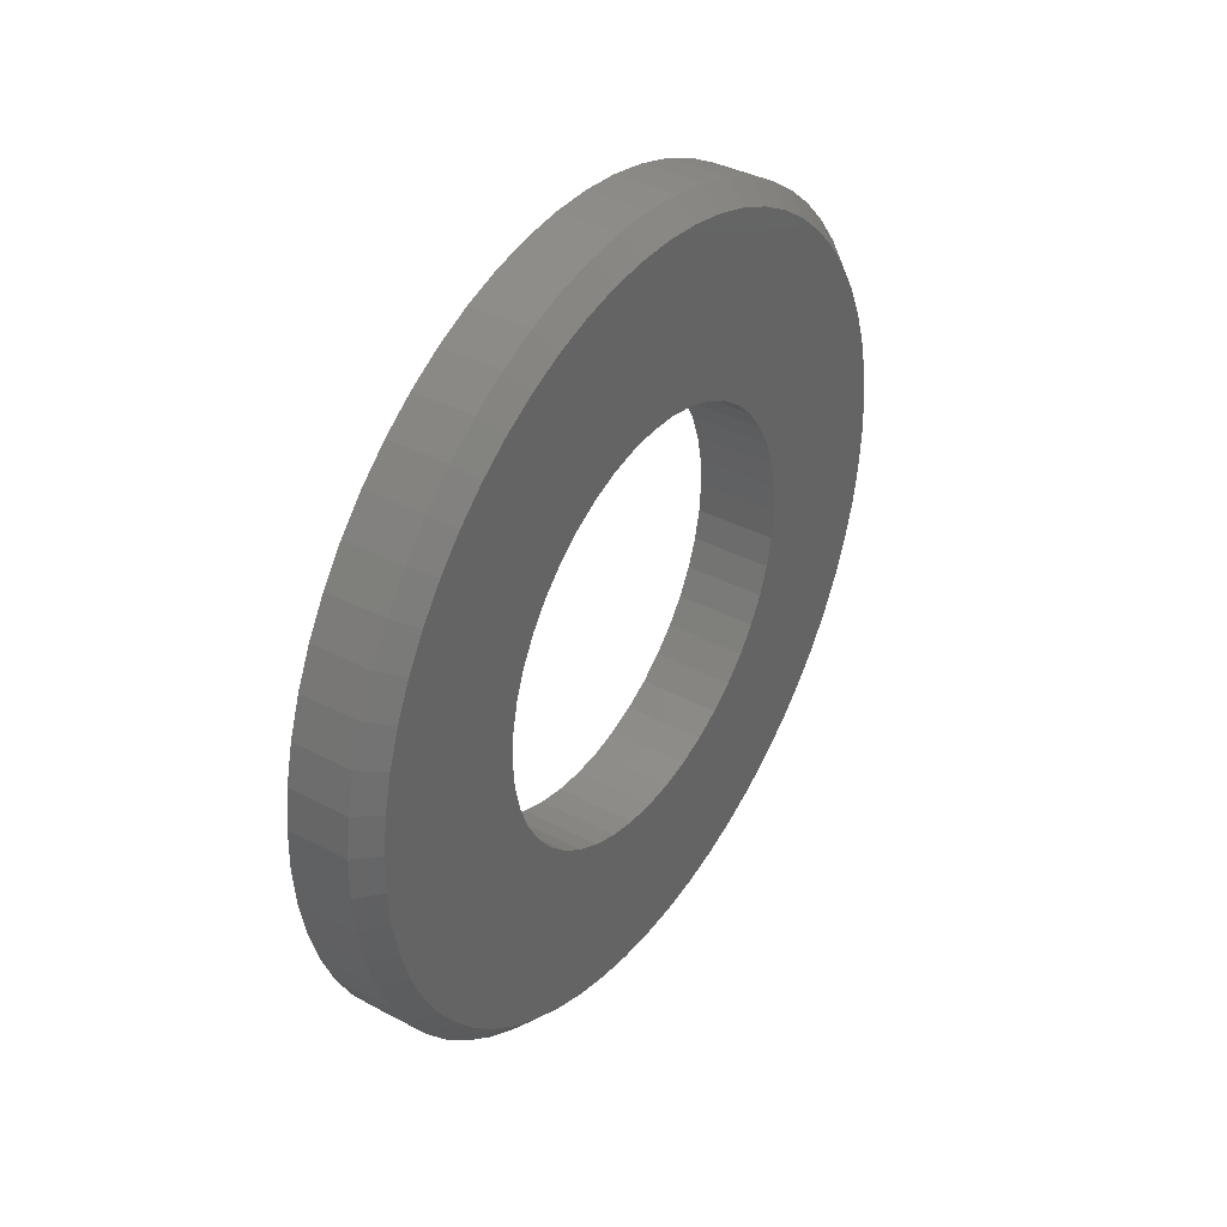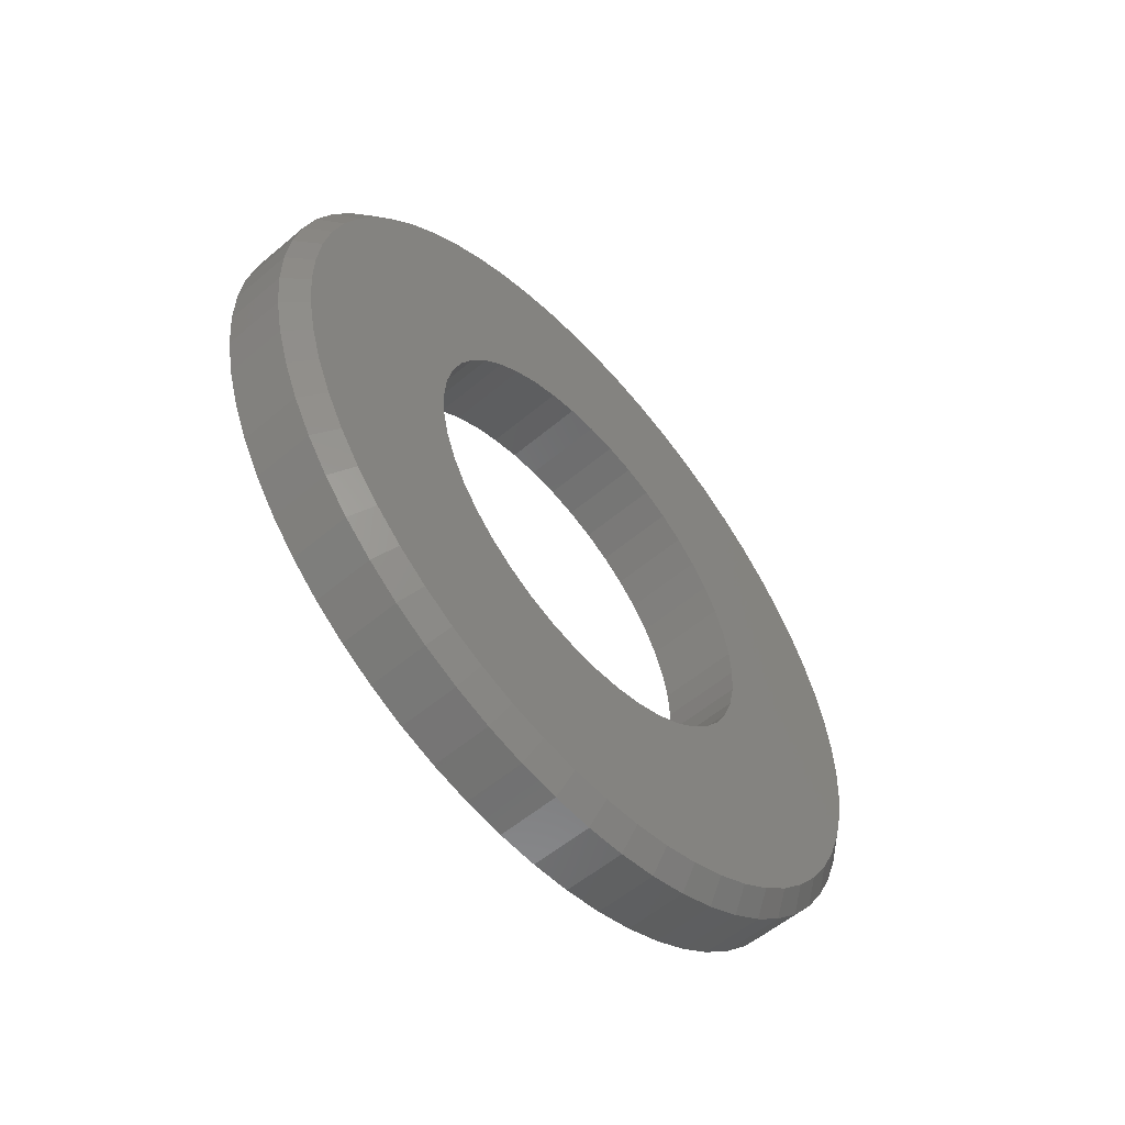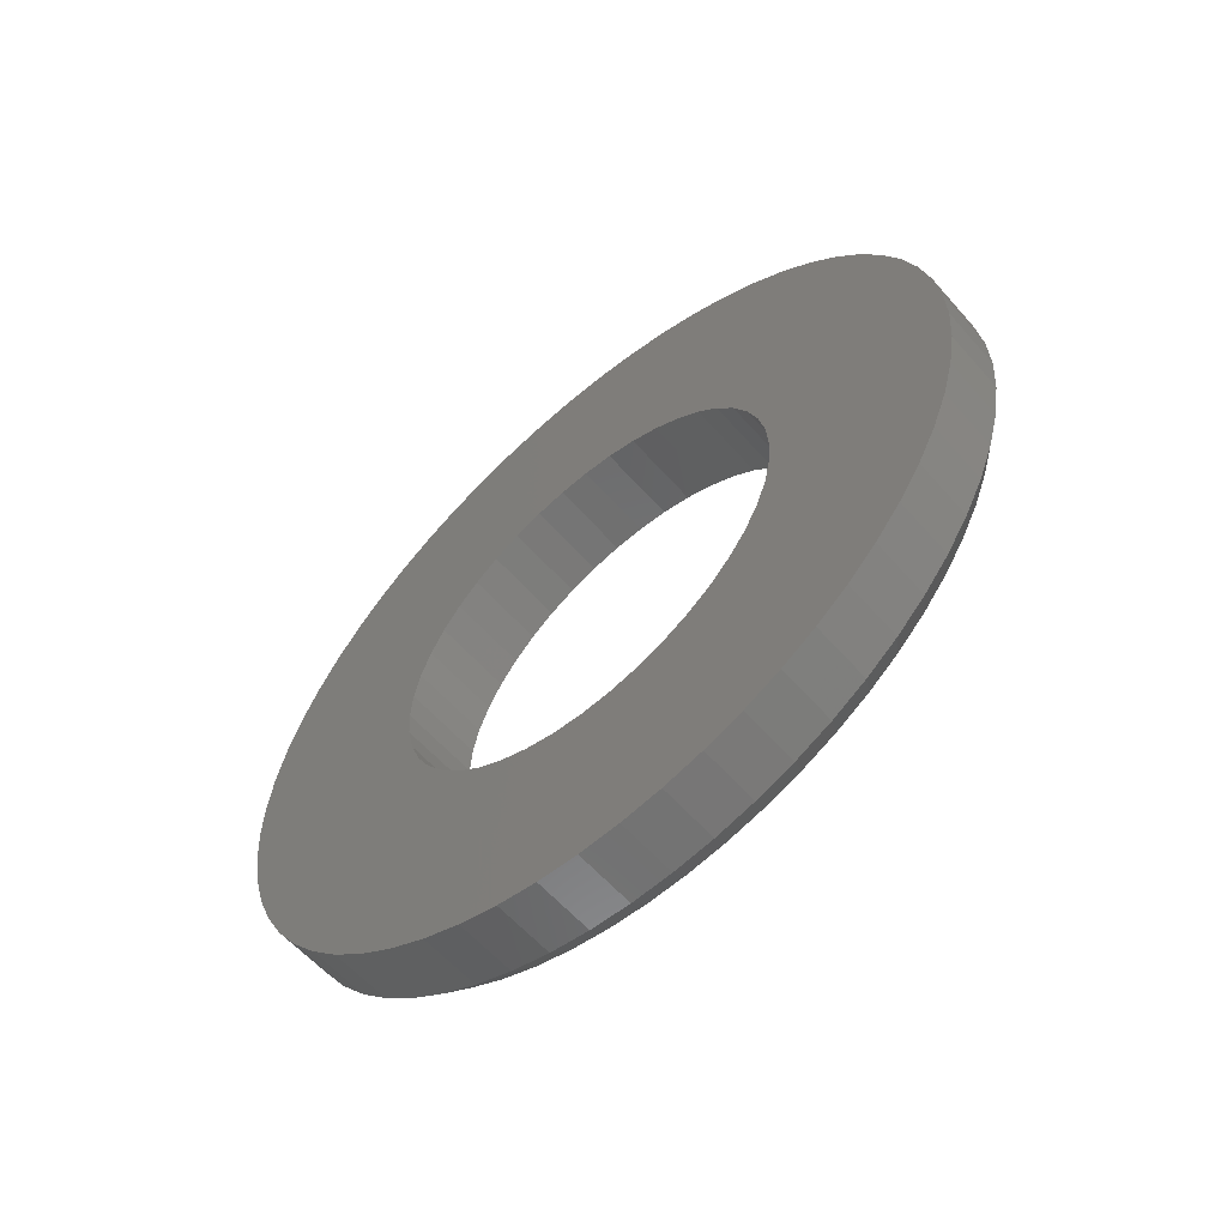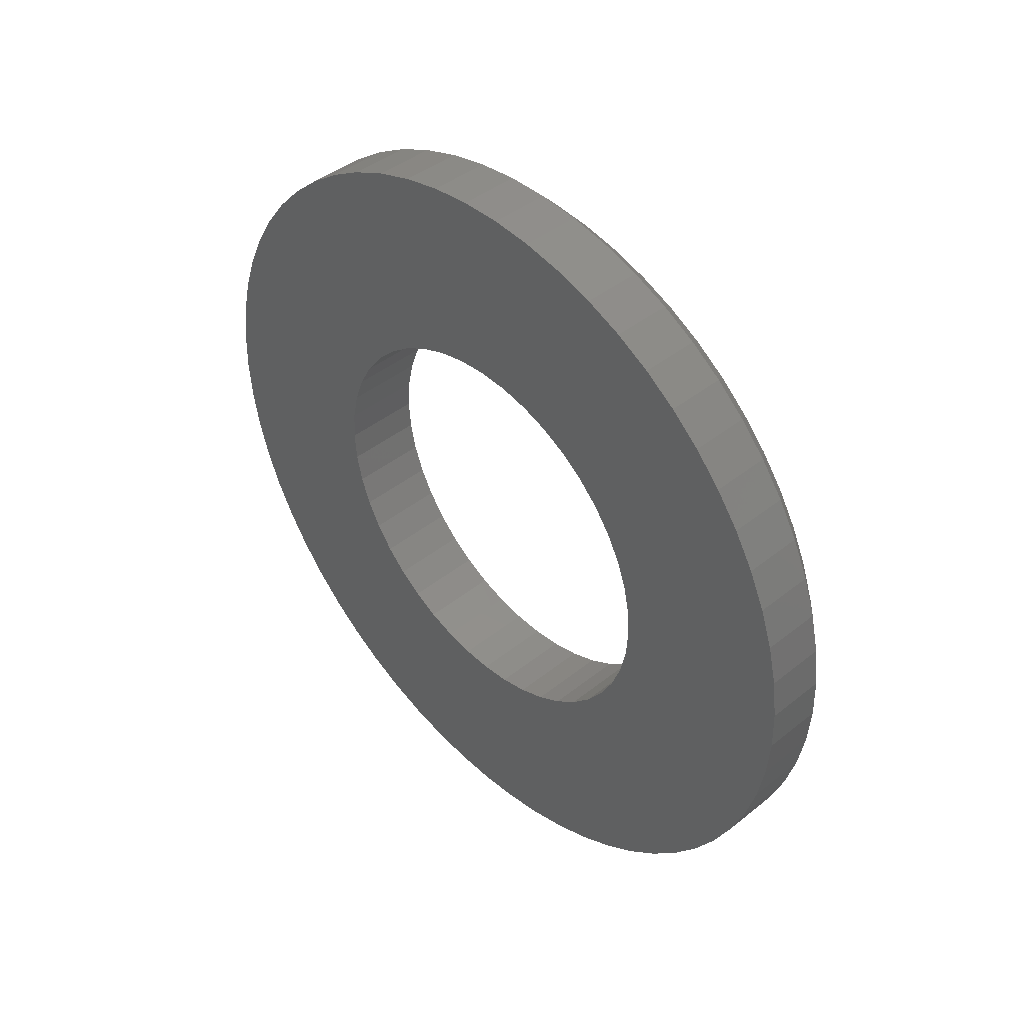
<metadata>
{"format":"stl","ext":"stl","renderer":"f3d","projection":"perspective","resolution":1024,"background":"white","views":[{"elev":38.5,"azim":-146.4,"up":"+Y"},{"elev":-56.5,"azim":-138.7,"up":"+Z"},{"elev":-59.3,"azim":131.0,"up":"+Y"},{"elev":42.6,"azim":136.4,"up":"+Y"}]}
</metadata>
<code>
# stl→obj: 271 verts, 542 faces
v 0.4001 4.936e-05 8
v 5e-05 0.4403 7.219
v 0.4001 0.04245 7.177
v 5e-05 0.5607 6.445
v 0.4001 0.1692 6.364
v 5e-05 0.76 5.689
v 0.4001 0.379 5.567
v 5e-05 1.036 4.957
v 0.4001 0.6695 4.796
v 5e-05 1.386 4.257
v 0.4001 1.038 4.06
v 5e-05 1.806 3.596
v 0.4001 1.48 3.365
v 5e-05 2.291 2.983
v 0.4001 1.991 2.719
v 5e-05 2.838 2.422
v 0.4001 2.566 2.129
v 5e-05 3.438 1.921
v 0.4001 3.198 1.601
v 5e-05 4.088 1.484
v 0.4001 3.882 1.142
v 5e-05 4.778 1.117
v 0.4001 4.609 0.7544
v 5e-05 5.503 0.8219
v 0.4001 5.372 0.4441
v 5e-05 6.254 0.6032
v 0.4001 6.163 0.2139
v 5e-05 7.024 0.4629
v 0.4001 6.973 0.06624
v 5e-05 7.804 0.4025
v 0.4001 7.794 0.002677
v 5e-05 8.587 0.4227
v 0.4001 8.617 0.02388
v 5e-05 9.363 0.5232
v 0.4001 9.434 0.1296
v 5e-05 10.12 0.7029
v 0.4001 10.24 0.3188
v 5e-05 10.86 0.96
v 0.4001 11.01 0.5894
v 5e-05 11.57 1.292
v 0.4001 11.76 0.9386
v 5e-05 12.24 1.694
v 0.4001 12.47 1.363
v 5e-05 12.87 2.164
v 0.4001 13.12 1.857
v 5e-05 13.44 2.696
v 0.4001 13.73 2.416
v 5e-05 13.96 3.283
v 0.4001 14.27 3.035
v 5e-05 14.41 3.921
v 0.4001 14.75 3.706
v 5e-05 14.8 4.602
v 0.4001 15.16 4.423
v 5e-05 15.11 5.319
v 0.4001 15.49 5.178
v 5e-05 15.35 6.065
v 0.4001 15.74 5.963
v 5e-05 15.51 6.83
v 0.4001 15.9 6.769
v 5e-05 15.59 7.609
v 0.4001 15.99 7.588
v 5e-05 15.59 8.391
v 0.4001 15.99 8.412
v 5e-05 15.51 9.17
v 0.4001 15.9 9.231
v 5e-05 15.35 9.936
v 0.4001 15.74 10.04
v 5e-05 15.11 10.68
v 0.4001 15.49 10.82
v 5e-05 14.8 11.4
v 0.4001 15.16 11.58
v 5e-05 14.41 12.08
v 0.4001 14.75 12.29
v 5e-05 13.96 12.72
v 0.4001 14.27 12.96
v 5e-05 13.44 13.3
v 0.4001 13.73 13.58
v 5e-05 12.87 13.84
v 0.4001 13.12 14.14
v 5e-05 12.24 14.31
v 0.4001 12.47 14.64
v 5e-05 11.57 14.71
v 0.4001 11.76 15.06
v 5e-05 10.86 15.04
v 0.4001 11.01 15.41
v 5e-05 10.12 15.3
v 0.4001 10.24 15.68
v 5e-05 9.363 15.48
v 0.4001 9.434 15.87
v 5e-05 8.587 15.58
v 0.4001 8.617 15.98
v 5e-05 7.804 15.6
v 0.4001 7.794 16
v 5e-05 7.024 15.54
v 0.4001 6.973 15.93
v 5e-05 6.254 15.4
v 0.4001 6.163 15.79
v 5e-05 5.503 15.18
v 0.4001 5.372 15.56
v 5e-05 4.778 14.88
v 0.4001 4.609 15.25
v 5e-05 4.088 14.52
v 0.4001 3.882 14.86
v 5e-05 3.438 14.08
v 0.4001 3.198 14.4
v 5e-05 2.838 13.58
v 0.4001 2.566 13.87
v 5e-05 2.291 13.02
v 0.4001 1.991 13.28
v 5e-05 1.806 12.4
v 0.4001 1.48 12.64
v 5e-05 1.386 11.74
v 0.4001 1.038 11.94
v 5e-05 1.036 11.04
v 0.4001 0.6695 11.2
v 5e-05 0.76 10.31
v 0.4001 0.379 10.43
v 5e-05 0.5607 9.555
v 0.4001 0.1692 9.636
v 5e-05 0.4403 8.781
v 0.4001 0.04245 8.823
v 5e-05 0.4 8
v 5e-05 3.97 6.817
v 5e-05 3.843 7.402
v 5e-05 3.8 8
v 5e-05 3.843 8.598
v 5e-05 5.729 4.467
v 5e-05 5.25 4.826
v 5e-05 4.826 5.25
v 5e-05 4.467 5.729
v 5e-05 4.18 9.745
v 5e-05 4.467 10.27
v 5e-05 4.826 10.75
v 5e-05 5.25 11.17
v 5e-05 3.97 9.183
v 5e-05 4.18 6.255
v 5e-05 8 12.2
v 5e-05 8.598 12.16
v 5e-05 9.183 12.03
v 5e-05 9.745 11.82
v 5e-05 6.817 12.03
v 5e-05 7.402 12.16
v 5e-05 5.729 11.53
v 5e-05 6.255 11.82
v 5e-05 10.27 4.467
v 5e-05 9.745 4.18
v 5e-05 9.183 3.97
v 5e-05 8.598 3.843
v 5e-05 12.03 6.817
v 5e-05 11.82 6.255
v 5e-05 11.53 5.729
v 5e-05 11.17 5.25
v 5e-05 10.75 11.17
v 5e-05 11.17 10.75
v 5e-05 11.53 10.27
v 5e-05 11.82 9.745
v 5e-05 10.27 11.53
v 5e-05 7.402 3.843
v 5e-05 6.817 3.97
v 5e-05 6.255 4.18
v 5e-05 12.16 8.598
v 5e-05 12.2 8
v 5e-05 12.16 7.402
v 5e-05 12.03 9.183
v 5e-05 8 3.8
v 5e-05 10.75 4.826
v 1.6 3.8 8
v 1.6 3.843 7.402
v 1.6 3.97 6.817
v 1.6 4.18 6.255
v 1.6 4.467 5.729
v 1.6 4.826 5.25
v 1.6 5.25 4.826
v 1.6 5.729 4.467
v 1.6 6.255 4.18
v 1.6 6.817 3.97
v 1.6 7.402 3.843
v 1.6 8 3.8
v 1.6 8.598 3.843
v 1.6 9.183 3.97
v 1.6 9.745 4.18
v 1.6 10.27 4.467
v 1.6 10.75 4.826
v 1.6 11.17 5.25
v 1.6 11.53 5.729
v 1.6 11.82 6.255
v 1.6 12.03 6.817
v 1.6 12.16 7.402
v 1.6 12.2 8
v 1.6 12.16 8.598
v 1.6 12.03 9.183
v 1.6 11.82 9.745
v 1.6 11.53 10.27
v 1.6 11.17 10.75
v 1.6 10.75 11.17
v 1.6 10.27 11.53
v 1.6 9.745 11.82
v 1.6 9.183 12.03
v 1.6 8.598 12.16
v 1.6 8 12.2
v 1.6 7.402 12.16
v 1.6 6.817 12.03
v 1.6 6.255 11.82
v 1.6 5.729 11.53
v 1.6 5.25 11.17
v 1.6 4.826 10.75
v 1.6 4.467 10.27
v 1.6 4.18 9.745
v 1.6 3.97 9.183
v 1.6 3.843 8.598
v 1.6 11.76 15.06
v 1.6 11.01 15.41
v 1.6 10.24 15.68
v 1.6 1.038 4.06
v 1.6 1.48 3.365
v 1.6 1.991 2.719
v 1.6 0.1692 9.636
v 1.6 0.04245 8.823
v 1.6 4.936e-05 8
v 1.6 0.04245 7.177
v 1.6 0.1692 6.364
v 1.6 0.379 5.567
v 1.6 0.6695 4.796
v 1.6 1.038 11.94
v 1.6 0.6695 11.2
v 1.6 0.379 10.43
v 1.6 3.198 14.4
v 1.6 2.566 13.87
v 1.6 1.991 13.28
v 1.6 1.48 12.64
v 1.6 9.434 15.87
v 1.6 8.617 15.98
v 1.6 7.794 16
v 1.6 13.73 13.58
v 1.6 13.12 14.14
v 1.6 12.47 14.64
v 1.6 15.49 10.82
v 1.6 15.16 11.58
v 1.6 14.75 12.29
v 1.6 14.27 12.96
v 1.6 15.99 8.412
v 1.6 15.9 9.231
v 1.6 15.74 10.04
v 1.6 6.163 0.2139
v 1.6 6.973 0.06624
v 1.6 2.566 2.129
v 1.6 3.198 1.601
v 1.6 3.882 1.142
v 1.6 4.609 0.7544
v 1.6 5.372 0.4441
v 1.6 6.973 15.93
v 1.6 6.163 15.79
v 1.6 5.372 15.56
v 1.6 4.609 15.25
v 1.6 3.882 14.86
v 1.6 15.49 5.178
v 1.6 15.74 5.963
v 1.6 15.9 6.769
v 1.6 15.99 7.588
v 1.6 7.794 0.002677
v 1.6 8.617 0.02388
v 1.6 9.434 0.1296
v 1.6 10.24 0.3188
v 1.6 13.73 2.416
v 1.6 14.27 3.035
v 1.6 14.75 3.706
v 1.6 15.16 4.423
v 1.6 11.01 0.5894
v 1.6 11.76 0.9386
v 1.6 12.47 1.363
v 1.6 13.12 1.857
f 1 2 3
f 3 2 4
f 3 4 5
f 5 4 6
f 5 6 7
f 7 6 8
f 7 8 9
f 9 8 10
f 9 10 11
f 11 10 12
f 11 12 13
f 13 12 14
f 13 14 15
f 15 14 16
f 15 16 17
f 17 16 18
f 17 18 19
f 19 18 20
f 19 20 21
f 21 20 22
f 21 22 23
f 23 22 24
f 23 24 25
f 25 24 26
f 25 26 27
f 27 26 28
f 27 28 29
f 29 28 30
f 29 30 31
f 31 30 32
f 31 32 33
f 33 32 34
f 33 34 35
f 35 34 36
f 35 36 37
f 37 36 38
f 37 38 39
f 39 38 40
f 39 40 41
f 41 40 42
f 41 42 43
f 43 42 44
f 43 44 45
f 45 44 46
f 45 46 47
f 47 46 48
f 47 48 49
f 49 48 50
f 49 50 51
f 51 50 52
f 51 52 53
f 53 52 54
f 53 54 55
f 55 54 56
f 55 56 57
f 57 56 58
f 57 58 59
f 59 58 60
f 59 60 61
f 61 60 62
f 61 62 63
f 63 62 64
f 63 64 65
f 65 64 66
f 65 66 67
f 67 66 68
f 67 68 69
f 69 68 70
f 69 70 71
f 71 70 72
f 71 72 73
f 73 72 74
f 73 74 75
f 75 74 76
f 75 76 77
f 77 76 78
f 77 78 79
f 79 78 80
f 79 80 81
f 81 80 82
f 81 82 83
f 83 82 84
f 83 84 85
f 85 84 86
f 85 86 87
f 87 86 88
f 87 88 89
f 89 88 90
f 89 90 91
f 91 90 92
f 91 92 93
f 93 92 94
f 93 94 95
f 95 94 96
f 95 96 97
f 97 96 98
f 97 98 99
f 99 98 100
f 99 100 101
f 101 100 102
f 101 102 103
f 103 102 104
f 103 104 105
f 105 104 106
f 105 106 107
f 107 106 108
f 107 108 109
f 109 108 110
f 109 110 111
f 111 110 112
f 111 112 113
f 113 112 114
f 113 114 115
f 115 114 116
f 115 116 117
f 117 116 118
f 117 118 119
f 119 118 120
f 119 120 121
f 121 120 122
f 121 122 1
f 1 122 2
f 123 4 124
f 124 4 2
f 124 2 125
f 125 2 122
f 125 122 126
f 127 18 128
f 128 18 16
f 128 16 129
f 129 16 14
f 129 14 130
f 131 112 132
f 132 112 110
f 132 110 133
f 133 110 108
f 133 108 134
f 122 120 126
f 126 120 118
f 126 118 135
f 135 118 116
f 135 116 131
f 131 116 114
f 131 114 112
f 14 12 130
f 130 12 10
f 130 10 136
f 136 10 8
f 136 8 123
f 123 8 6
f 123 6 4
f 137 90 138
f 138 90 88
f 138 88 139
f 139 88 86
f 139 86 140
f 141 96 142
f 142 96 94
f 142 94 137
f 137 94 92
f 137 92 90
f 108 106 134
f 134 106 104
f 134 104 143
f 143 104 102
f 143 102 144
f 144 102 100
f 144 100 141
f 141 100 98
f 141 98 96
f 145 40 146
f 146 40 38
f 146 38 147
f 147 38 36
f 147 36 148
f 149 54 150
f 150 54 52
f 150 52 151
f 151 52 50
f 151 50 152
f 153 76 154
f 154 76 74
f 154 74 155
f 155 74 72
f 155 72 156
f 86 84 140
f 140 84 82
f 140 82 157
f 157 82 80
f 157 80 153
f 153 80 78
f 153 78 76
f 158 26 159
f 159 26 24
f 159 24 160
f 160 24 22
f 160 22 127
f 127 22 20
f 127 20 18
f 161 62 162
f 162 62 60
f 162 60 163
f 163 60 58
f 163 58 149
f 149 58 56
f 149 56 54
f 72 70 156
f 156 70 68
f 156 68 164
f 164 68 66
f 164 66 161
f 161 66 64
f 161 64 62
f 36 34 148
f 148 34 32
f 148 32 165
f 165 32 30
f 165 30 158
f 158 30 28
f 158 28 26
f 50 48 152
f 152 48 46
f 152 46 166
f 166 46 44
f 166 44 145
f 145 44 42
f 145 42 40
f 125 167 124
f 124 167 168
f 124 168 123
f 123 168 169
f 123 169 136
f 136 169 170
f 136 170 130
f 130 170 171
f 130 171 129
f 129 171 172
f 129 172 128
f 128 172 173
f 128 173 127
f 127 173 174
f 127 174 160
f 160 174 175
f 160 175 159
f 159 175 176
f 159 176 158
f 158 176 177
f 158 177 165
f 165 177 178
f 165 178 148
f 148 178 179
f 148 179 147
f 147 179 180
f 147 180 146
f 146 180 181
f 146 181 145
f 145 181 182
f 145 182 166
f 166 182 183
f 166 183 152
f 152 183 184
f 152 184 151
f 151 184 185
f 151 185 150
f 150 185 186
f 150 186 149
f 149 186 187
f 149 187 163
f 163 187 188
f 163 188 162
f 162 188 189
f 162 189 161
f 161 189 190
f 161 190 164
f 164 190 191
f 164 191 156
f 156 191 192
f 156 192 155
f 155 192 193
f 155 193 154
f 154 193 194
f 154 194 153
f 153 194 195
f 153 195 157
f 157 195 196
f 157 196 140
f 140 196 197
f 140 197 139
f 139 197 198
f 139 198 138
f 138 198 199
f 138 199 137
f 137 199 200
f 137 200 142
f 142 200 201
f 142 201 141
f 141 201 202
f 141 202 144
f 144 202 203
f 144 203 143
f 143 203 204
f 143 204 134
f 134 204 205
f 134 205 133
f 133 205 206
f 133 206 132
f 132 206 207
f 132 207 131
f 131 207 208
f 131 208 135
f 135 208 209
f 135 209 126
f 126 209 210
f 126 210 125
f 125 210 167
f 196 211 197
f 197 211 212
f 197 212 198
f 198 212 213
f 198 213 199
f 170 214 171
f 171 214 215
f 171 215 172
f 172 215 216
f 172 216 173
f 209 217 210
f 210 217 218
f 210 218 167
f 167 218 219
f 167 219 168
f 219 220 168
f 168 220 221
f 168 221 169
f 169 221 222
f 169 222 170
f 170 222 223
f 170 223 214
f 207 224 208
f 208 224 225
f 208 225 209
f 209 225 226
f 209 226 217
f 204 227 205
f 205 227 228
f 205 228 206
f 206 228 229
f 206 229 207
f 207 229 230
f 207 230 224
f 213 231 199
f 199 231 232
f 199 232 200
f 200 232 233
f 200 233 201
f 194 234 195
f 195 234 235
f 195 235 196
f 196 235 236
f 196 236 211
f 191 237 192
f 192 237 238
f 192 238 193
f 193 238 239
f 193 239 194
f 194 239 240
f 194 240 234
f 189 241 190
f 190 241 242
f 190 242 191
f 191 242 243
f 191 243 237
f 176 244 177
f 177 244 245
f 177 245 178
f 216 246 173
f 173 246 247
f 173 247 174
f 174 247 248
f 174 248 175
f 175 248 249
f 175 249 176
f 176 249 250
f 176 250 244
f 233 251 201
f 201 251 252
f 201 252 202
f 202 252 253
f 202 253 203
f 203 253 254
f 203 254 204
f 204 254 255
f 204 255 227
f 186 256 187
f 187 256 257
f 187 257 188
f 188 257 258
f 188 258 189
f 189 258 259
f 189 259 241
f 245 260 178
f 178 260 261
f 178 261 179
f 179 261 262
f 179 262 180
f 180 262 263
f 180 263 181
f 183 264 184
f 184 264 265
f 184 265 185
f 185 265 266
f 185 266 186
f 186 266 267
f 186 267 256
f 263 268 181
f 181 268 269
f 181 269 182
f 182 269 270
f 182 270 183
f 183 270 271
f 183 271 264
f 219 3 220
f 220 3 5
f 220 5 221
f 221 5 7
f 221 7 222
f 222 7 9
f 222 9 223
f 223 9 11
f 223 11 214
f 214 11 13
f 214 13 215
f 215 13 15
f 215 15 216
f 216 15 17
f 216 17 246
f 246 17 19
f 246 19 247
f 247 19 21
f 247 21 248
f 248 21 23
f 248 23 249
f 249 23 25
f 249 25 250
f 250 25 27
f 250 27 244
f 244 27 29
f 244 29 245
f 245 29 31
f 245 31 260
f 260 31 33
f 260 33 261
f 261 33 35
f 261 35 262
f 262 35 37
f 262 37 263
f 263 37 39
f 263 39 268
f 268 39 41
f 268 41 269
f 269 41 43
f 269 43 270
f 270 43 45
f 270 45 271
f 271 45 47
f 271 47 264
f 264 47 49
f 264 49 265
f 265 49 51
f 265 51 266
f 266 51 53
f 266 53 267
f 267 53 55
f 267 55 256
f 256 55 57
f 256 57 257
f 257 57 59
f 257 59 258
f 258 59 61
f 258 61 259
f 259 61 63
f 259 63 241
f 241 63 65
f 241 65 242
f 242 65 67
f 242 67 243
f 243 67 69
f 243 69 237
f 237 69 71
f 237 71 238
f 238 71 73
f 238 73 239
f 239 73 75
f 239 75 240
f 240 75 77
f 240 77 234
f 234 77 79
f 234 79 235
f 235 79 81
f 235 81 236
f 236 81 83
f 236 83 211
f 211 83 85
f 211 85 212
f 212 85 87
f 212 87 213
f 213 87 89
f 213 89 231
f 231 89 91
f 231 91 232
f 232 91 93
f 232 93 233
f 233 93 95
f 233 95 251
f 251 95 97
f 251 97 252
f 252 97 99
f 252 99 253
f 253 99 101
f 253 101 254
f 254 101 103
f 254 103 255
f 255 103 105
f 255 105 227
f 227 105 107
f 227 107 228
f 228 107 109
f 228 109 229
f 229 109 111
f 229 111 230
f 230 111 113
f 230 113 224
f 224 113 115
f 224 115 225
f 225 115 117
f 225 117 226
f 226 117 119
f 226 119 217
f 217 119 121
f 217 121 218
f 218 121 1
f 218 1 219
f 219 1 3

</code>
